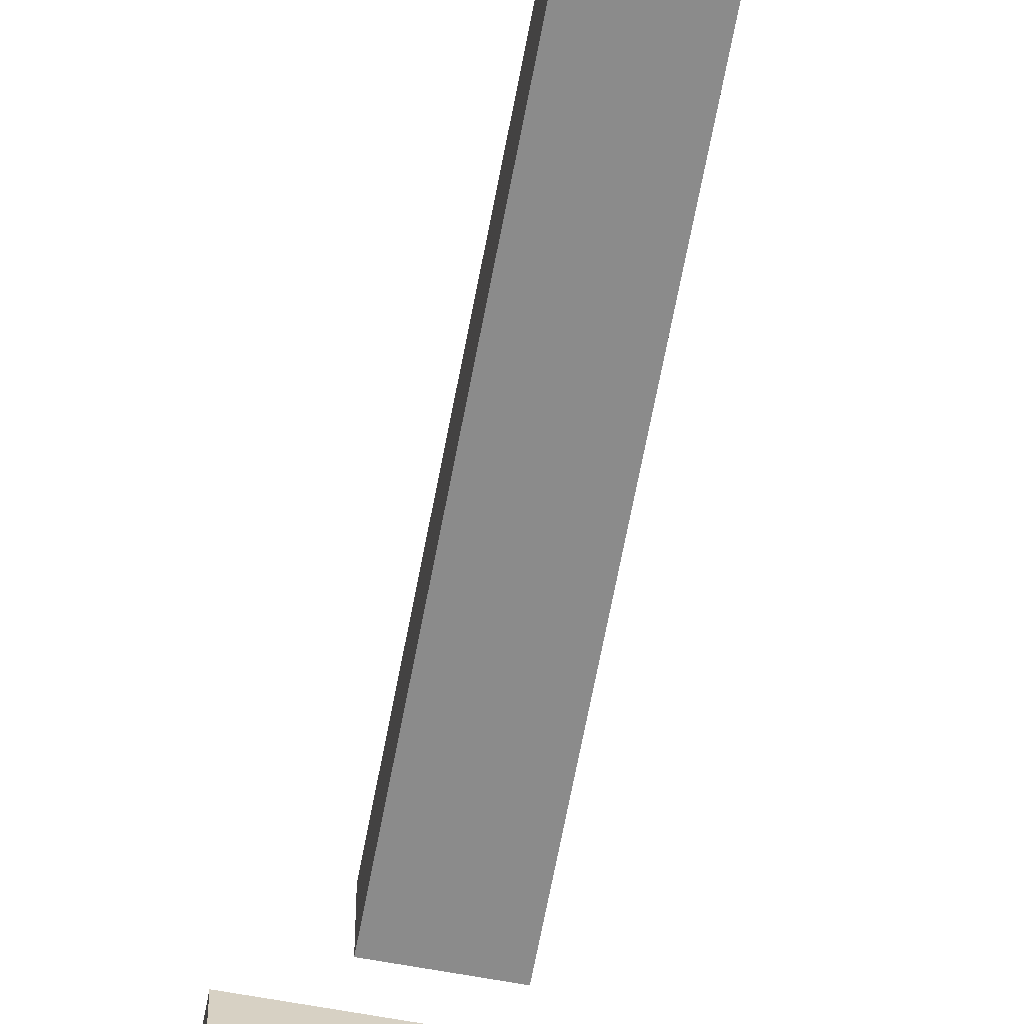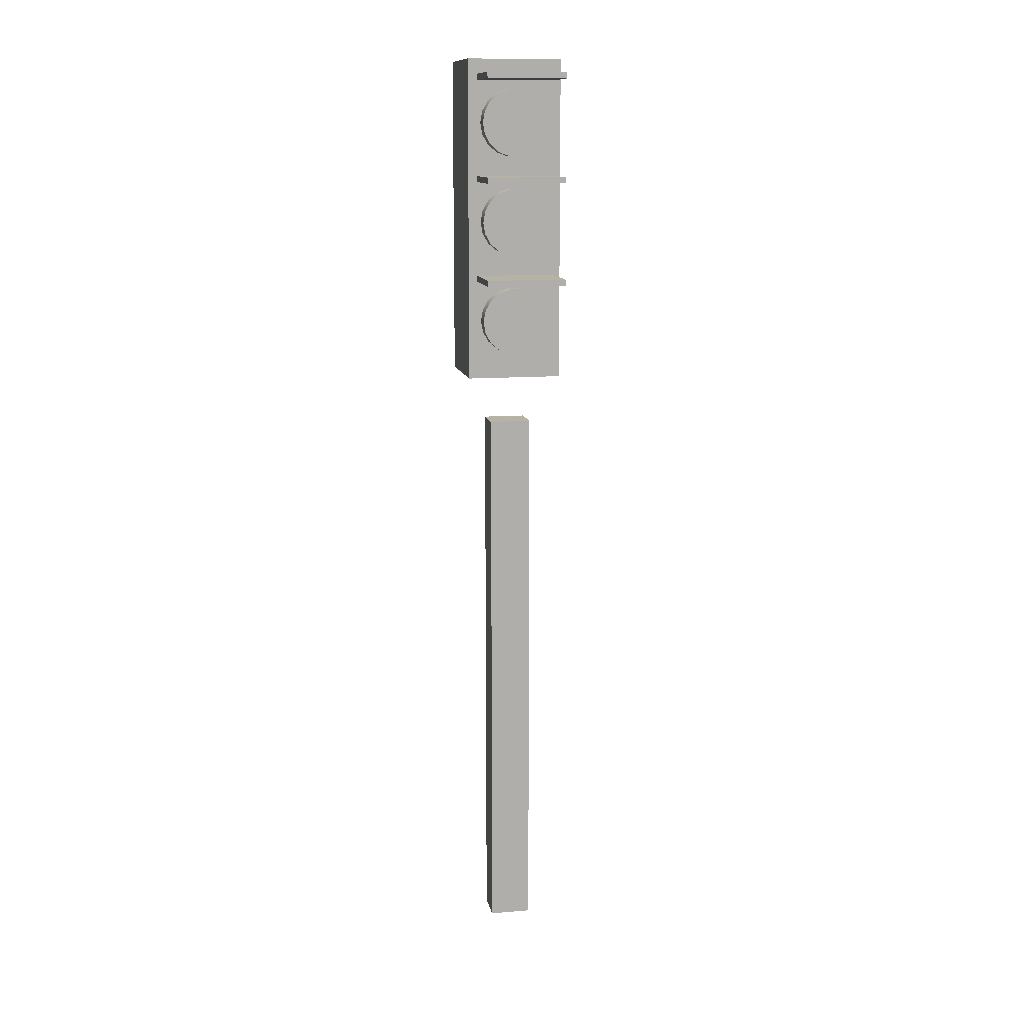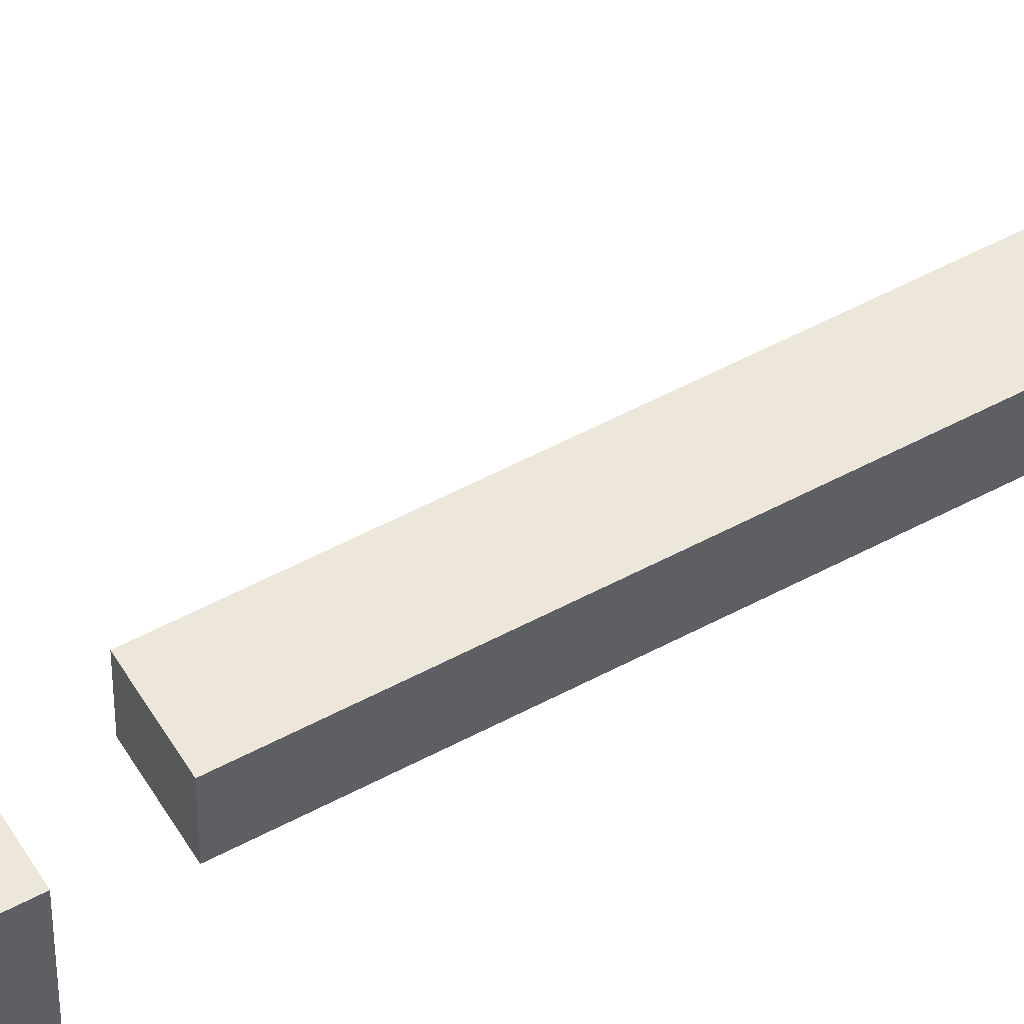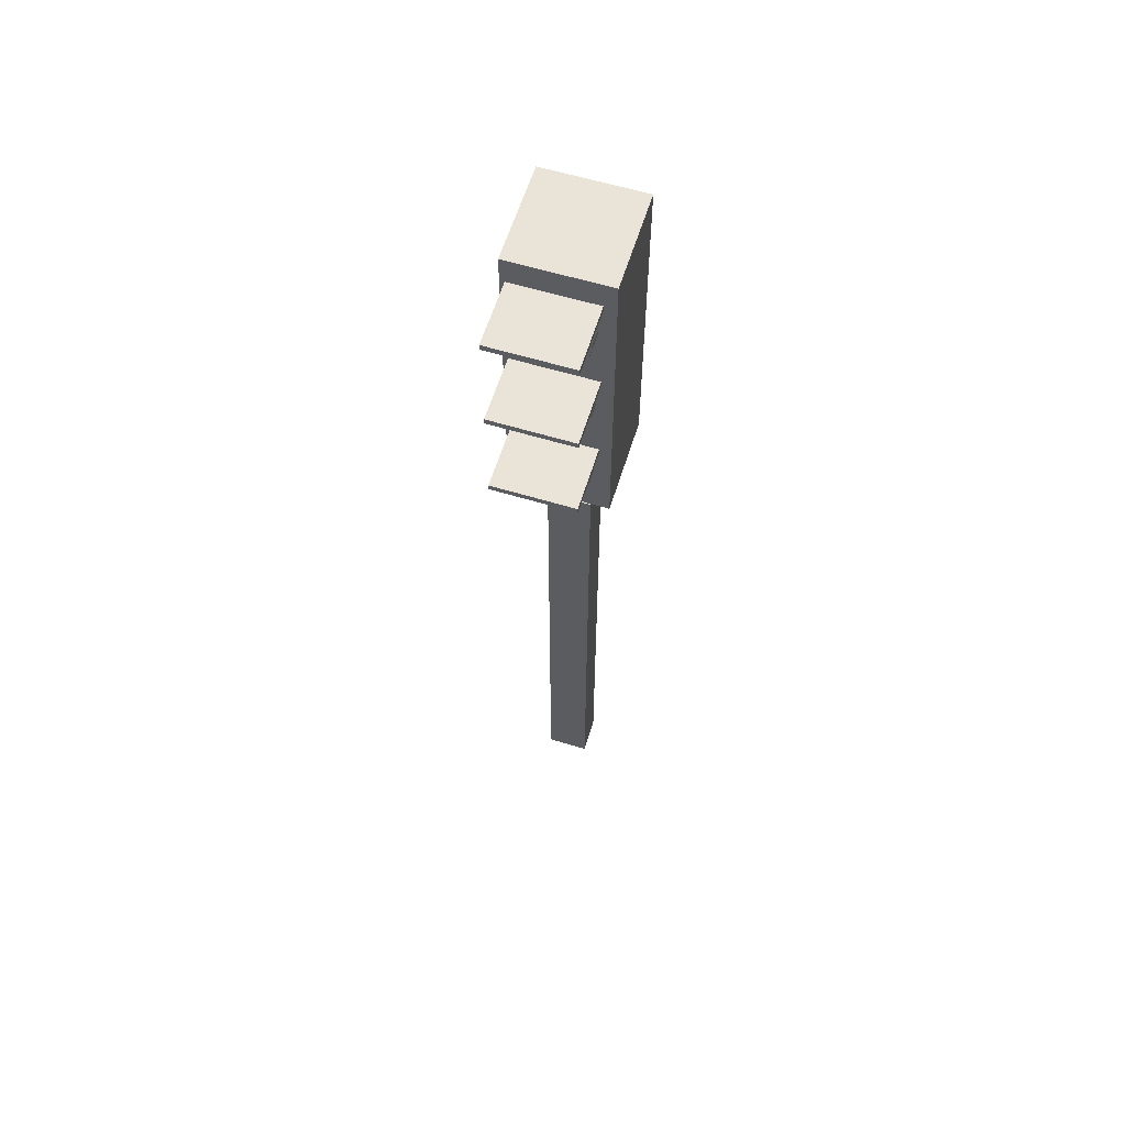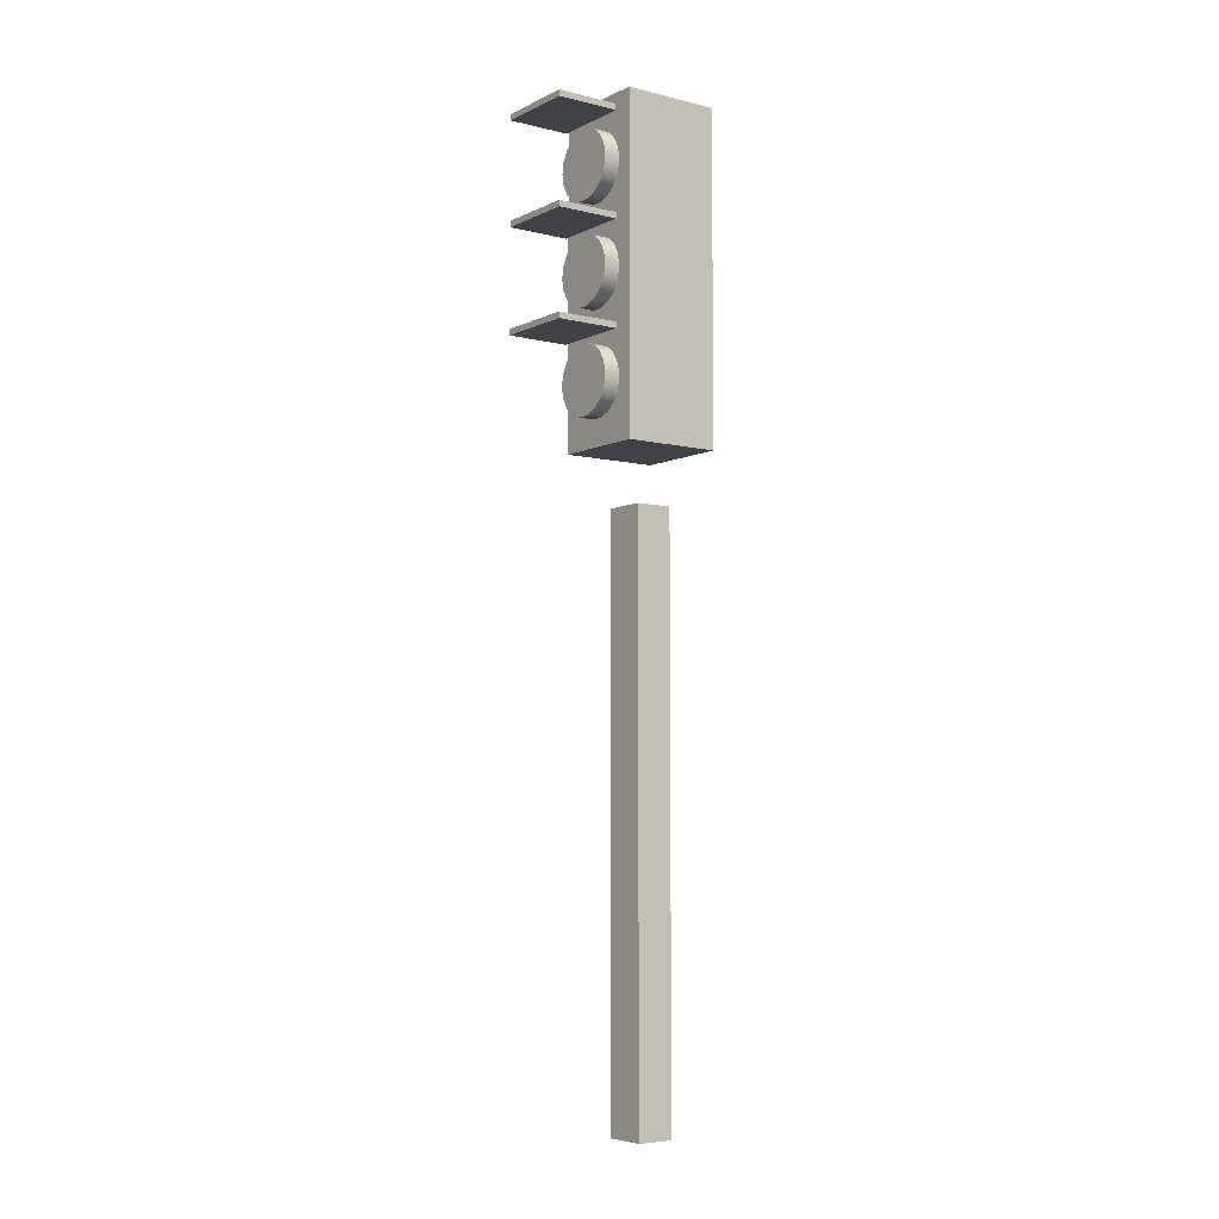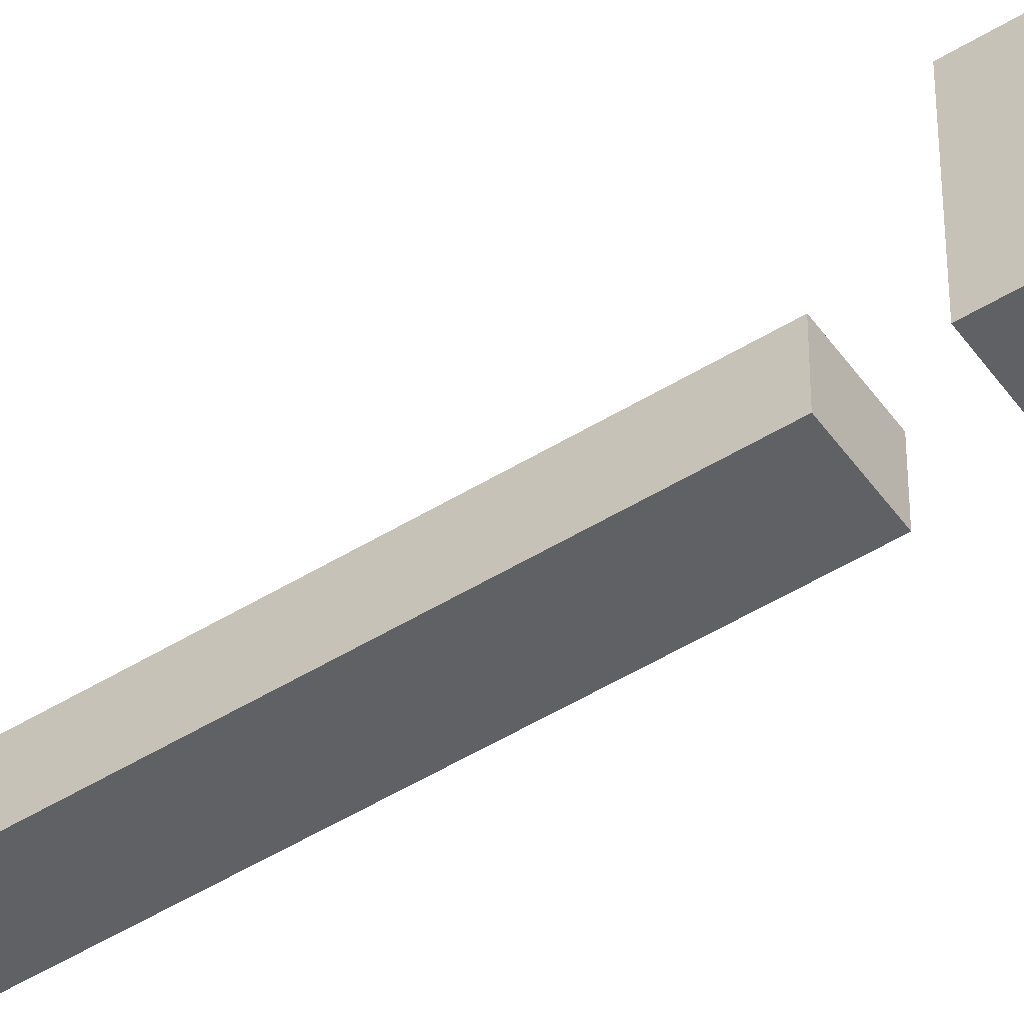
<metadata>
{"format":"obj","ext":"obj","renderer":"f3d","projection":"perspective","resolution":1024,"background":"white","views":[{"elev":-63.8,"azim":-10.5,"up":"+Z"},{"elev":12.4,"azim":-11.0,"up":"+Y"},{"elev":53.9,"azim":-119.8,"up":"+Z"},{"elev":60.8,"azim":17.2,"up":"+Y"},{"elev":-6.1,"azim":54.0,"up":"+Y"},{"elev":-50.3,"azim":124.0,"up":"+Z"}]}
</metadata>
<code>
v  -0.1543 0.2004 -0.022
v  -0.1543 0.2004 -0.2177
v  0.0739 0.2004 -0.2177
v  0.0739 0.2004 -0.022
v  -0.1543 3.288 -0.022
v  0.0739 3.288 -0.022
v  0.0739 3.288 -0.2177
v  -0.1543 3.288 -0.2177
g Box01
f 1 2 3
f 3 4 1
f 5 6 7
f 7 8 5
f 1 4 6
f 6 5 1
f 4 3 7
f 7 6 4
f 3 2 8
f 8 7 3
f 2 1 5
f 5 8 2
v  0.2143 3.568 0.1339
v  0.2143 5.331 0.1339
v  -0.3068 5.331 0.1339
v  -0.3068 3.568 0.1339
v  0.2143 3.568 -0.3872
v  -0.3068 3.568 -0.3872
v  -0.3068 5.331 -0.3872
v  0.2143 5.331 -0.3872
g Box02
f 9 10 11
f 11 12 9
f 13 14 15
f 15 16 13
f 9 12 14
f 14 13 9
f 12 11 15
f 15 14 12
f 11 10 16
f 16 15 11
f 10 9 13
f 13 16 10
v  -0.0535 4.988 0.2193
v  -0.2272 5.051 0.2193
v  -0.2384 4.988 0.2193
v  -0.1951 5.106 0.2193
v  -0.1459 5.148 0.2193
v  -0.0856 5.17 0.2193
v  -0.0214 5.17 0.2193
v  0.0389 5.148 0.2193
v  0.0881 5.106 0.2193
v  0.1202 5.051 0.2193
v  0.1314 4.988 0.2193
v  0.1202 4.925 0.2193
v  0.0881 4.869 0.2193
v  0.0389 4.828 0.2193
v  -0.0214 4.806 0.2193
v  -0.0856 4.806 0.2193
v  -0.1459 4.828 0.2193
v  -0.1951 4.869 0.2193
v  -0.2272 4.925 0.2193
v  -0.2272 5.051 0.0702
v  -0.2384 4.988 0.0702
v  -0.1951 5.106 0.0702
v  -0.1459 5.148 0.0702
v  -0.0856 5.17 0.0702
v  -0.0214 5.17 0.0702
v  0.0389 5.148 0.0702
v  0.0881 5.106 0.0702
v  0.1202 5.051 0.0702
v  0.1314 4.988 0.0702
v  0.1202 4.925 0.0702
v  0.0881 4.869 0.0702
v  0.0389 4.828 0.0702
v  -0.0214 4.806 0.0702
v  -0.0856 4.806 0.0702
v  -0.1459 4.828 0.0702
v  -0.1951 4.869 0.0702
v  -0.2272 4.925 0.0702
v  -0.0535 4.988 0.0702
g Cylinder01
f 17 18 19
f 17 20 18
f 17 21 20
f 17 22 21
f 17 23 22
f 17 24 23
f 17 25 24
f 17 26 25
f 17 27 26
f 17 28 27
f 17 29 28
f 17 30 29
f 17 31 30
f 17 32 31
f 17 33 32
f 17 34 33
f 17 35 34
f 17 19 35
f 19 36 37
f 19 18 36
f 18 38 36
f 18 20 38
f 20 39 38
f 20 21 39
f 21 40 39
f 21 22 40
f 22 41 40
f 22 23 41
f 23 42 41
f 23 24 42
f 24 43 42
f 24 25 43
f 25 44 43
f 25 26 44
f 26 45 44
f 26 27 45
f 27 46 45
f 27 28 46
f 28 47 46
f 28 29 47
f 29 48 47
f 29 30 48
f 30 49 48
f 30 31 49
f 31 50 49
f 31 32 50
f 32 51 50
f 32 33 51
f 33 52 51
f 33 34 52
f 34 53 52
f 34 35 53
f 35 37 53
f 35 19 37
f 54 37 36
f 54 36 38
f 54 38 39
f 54 39 40
f 54 40 41
f 54 41 42
f 54 42 43
f 54 43 44
f 54 44 45
f 54 45 46
f 54 46 47
f 54 47 48
f 54 48 49
f 54 49 50
f 54 50 51
f 54 51 52
f 54 52 53
f 54 53 37
v  -0.0535 4.446 0.2193
v  -0.2272 4.509 0.2193
v  -0.2384 4.446 0.2193
v  -0.1951 4.565 0.2193
v  -0.1459 4.606 0.2193
v  -0.0856 4.628 0.2193
v  -0.0214 4.628 0.2193
v  0.0389 4.606 0.2193
v  0.0881 4.565 0.2193
v  0.1202 4.509 0.2193
v  0.1314 4.446 0.2193
v  0.1202 4.383 0.2193
v  0.0881 4.327 0.2193
v  0.0389 4.286 0.2193
v  -0.0214 4.264 0.2193
v  -0.0856 4.264 0.2193
v  -0.1459 4.286 0.2193
v  -0.1951 4.327 0.2193
v  -0.2272 4.383 0.2193
v  -0.2272 4.509 0.0702
v  -0.2384 4.446 0.0702
v  -0.1951 4.565 0.0702
v  -0.1459 4.606 0.0702
v  -0.0856 4.628 0.0702
v  -0.0214 4.628 0.0702
v  0.0389 4.606 0.0702
v  0.0881 4.565 0.0702
v  0.1202 4.509 0.0702
v  0.1314 4.446 0.0702
v  0.1202 4.383 0.0702
v  0.0881 4.327 0.0702
v  0.0389 4.286 0.0702
v  -0.0214 4.264 0.0702
v  -0.0856 4.264 0.0702
v  -0.1459 4.286 0.0702
v  -0.1951 4.327 0.0702
v  -0.2272 4.383 0.0702
v  -0.0535 4.446 0.0702
g Cylinder02
f 55 56 57
f 55 58 56
f 55 59 58
f 55 60 59
f 55 61 60
f 55 62 61
f 55 63 62
f 55 64 63
f 55 65 64
f 55 66 65
f 55 67 66
f 55 68 67
f 55 69 68
f 55 70 69
f 55 71 70
f 55 72 71
f 55 73 72
f 55 57 73
f 57 74 75
f 57 56 74
f 56 76 74
f 56 58 76
f 58 77 76
f 58 59 77
f 59 78 77
f 59 60 78
f 60 79 78
f 60 61 79
f 61 80 79
f 61 62 80
f 62 81 80
f 62 63 81
f 63 82 81
f 63 64 82
f 64 83 82
f 64 65 83
f 65 84 83
f 65 66 84
f 66 85 84
f 66 67 85
f 67 86 85
f 67 68 86
f 68 87 86
f 68 69 87
f 69 88 87
f 69 70 88
f 70 89 88
f 70 71 89
f 71 90 89
f 71 72 90
f 72 91 90
f 72 73 91
f 73 75 91
f 73 57 75
f 92 75 74
f 92 74 76
f 92 76 77
f 92 77 78
f 92 78 79
f 92 79 80
f 92 80 81
f 92 81 82
f 92 82 83
f 92 83 84
f 92 84 85
f 92 85 86
f 92 86 87
f 92 87 88
f 92 88 89
f 92 89 90
f 92 90 91
f 92 91 75
v  -0.0535 3.895 0.2193
v  -0.2272 3.958 0.2193
v  -0.2384 3.895 0.2193
v  -0.1951 4.013 0.2193
v  -0.1459 4.055 0.2193
v  -0.0856 4.077 0.2193
v  -0.0214 4.077 0.2193
v  0.0389 4.055 0.2193
v  0.0881 4.013 0.2193
v  0.1202 3.958 0.2193
v  0.1314 3.895 0.2193
v  0.1202 3.831 0.2193
v  0.0881 3.776 0.2193
v  0.0389 3.735 0.2193
v  -0.0214 3.712 0.2193
v  -0.0856 3.712 0.2193
v  -0.1459 3.735 0.2193
v  -0.1951 3.776 0.2193
v  -0.2272 3.831 0.2193
v  -0.2272 3.958 0.0702
v  -0.2384 3.895 0.0702
v  -0.1951 4.013 0.0702
v  -0.1459 4.055 0.0702
v  -0.0856 4.077 0.0702
v  -0.0214 4.077 0.0702
v  0.0389 4.055 0.0702
v  0.0881 4.013 0.0702
v  0.1202 3.958 0.0702
v  0.1314 3.895 0.0702
v  0.1202 3.831 0.0702
v  0.0881 3.776 0.0702
v  0.0389 3.735 0.0702
v  -0.0214 3.712 0.0702
v  -0.0856 3.712 0.0702
v  -0.1459 3.735 0.0702
v  -0.1951 3.776 0.0702
v  -0.2272 3.831 0.0702
v  -0.0535 3.895 0.0702
g Cylinder03
f 93 94 95
f 93 96 94
f 93 97 96
f 93 98 97
f 93 99 98
f 93 100 99
f 93 101 100
f 93 102 101
f 93 103 102
f 93 104 103
f 93 105 104
f 93 106 105
f 93 107 106
f 93 108 107
f 93 109 108
f 93 110 109
f 93 111 110
f 93 95 111
f 95 112 113
f 95 94 112
f 94 114 112
f 94 96 114
f 96 115 114
f 96 97 115
f 97 116 115
f 97 98 116
f 98 117 116
f 98 99 117
f 99 118 117
f 99 100 118
f 100 119 118
f 100 101 119
f 101 120 119
f 101 102 120
f 102 121 120
f 102 103 121
f 103 122 121
f 103 104 122
f 104 123 122
f 104 105 123
f 105 124 123
f 105 106 124
f 106 125 124
f 106 107 125
f 107 126 125
f 107 108 126
f 108 127 126
f 108 109 127
f 109 128 127
f 109 110 128
f 110 129 128
f 110 111 129
f 111 113 129
f 111 95 113
f 130 113 112
f 130 112 114
f 130 114 115
f 130 115 116
f 130 116 117
f 130 117 118
f 130 118 119
f 130 119 120
f 130 120 121
f 130 121 122
f 130 122 123
f 130 123 124
f 130 124 125
f 130 125 126
f 130 126 127
f 130 127 128
f 130 128 129
f 130 129 113
v  0.1643 5.215 0.5158
v  0.1643 5.248 0.5158
v  -0.2656 5.248 0.5158
v  -0.2656 5.215 0.5158
v  0.1643 5.215 0.1776
v  -0.2656 5.215 0.1776
v  -0.2656 5.248 0.1776
v  0.1643 5.248 0.1776
g Box03
f 131 132 133
f 133 134 131
f 135 136 137
f 137 138 135
f 131 134 136
f 136 135 131
f 134 133 137
f 137 136 134
f 133 132 138
f 138 137 133
f 132 131 135
f 135 138 132
v  0.1643 4.667 0.5158
v  0.1643 4.699 0.5158
v  -0.2656 4.699 0.5158
v  -0.2656 4.667 0.5158
v  0.1643 4.667 0.1776
v  -0.2656 4.667 0.1776
v  -0.2656 4.699 0.1776
v  0.1643 4.699 0.1776
g Box04
f 139 140 141
f 141 142 139
f 143 144 145
f 145 146 143
f 139 142 144
f 144 143 139
f 142 141 145
f 145 144 142
f 141 140 146
f 146 145 141
f 140 139 143
f 143 146 140
v  0.1643 4.119 0.5158
v  0.1643 4.151 0.5158
v  -0.2656 4.151 0.5158
v  -0.2656 4.119 0.5158
v  0.1643 4.119 0.1776
v  -0.2656 4.119 0.1776
v  -0.2656 4.151 0.1776
v  0.1643 4.151 0.1776
g Box05
f 147 148 149
f 149 150 147
f 151 152 153
f 153 154 151
f 147 150 152
f 152 151 147
f 150 149 153
f 153 152 150
f 149 148 154
f 154 153 149
f 148 147 151
f 151 154 148

</code>
